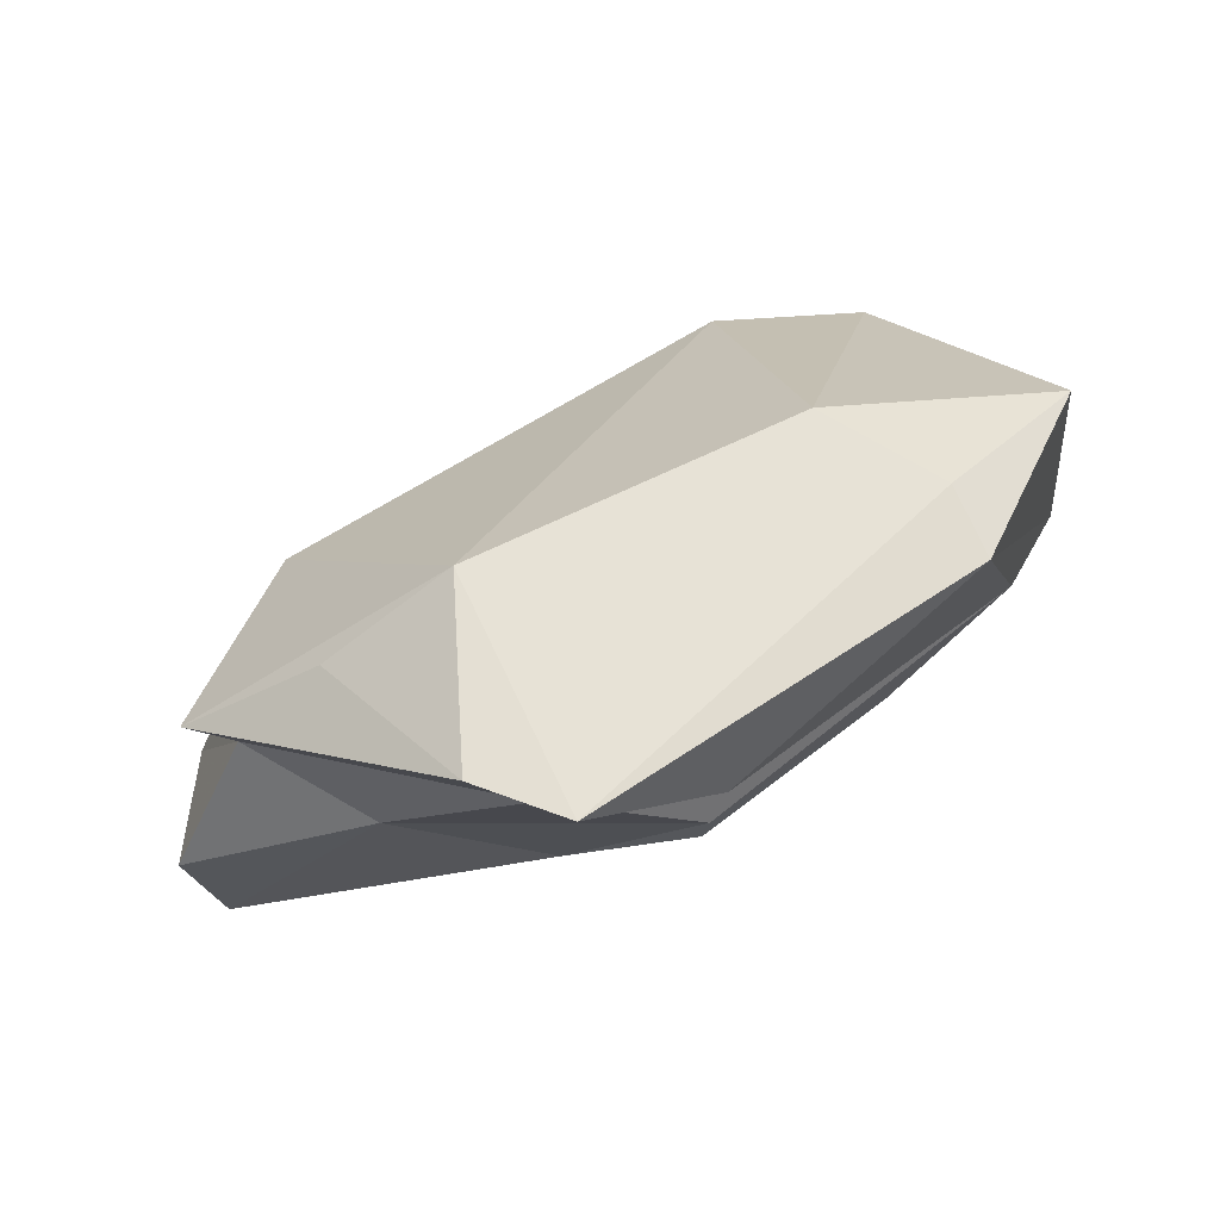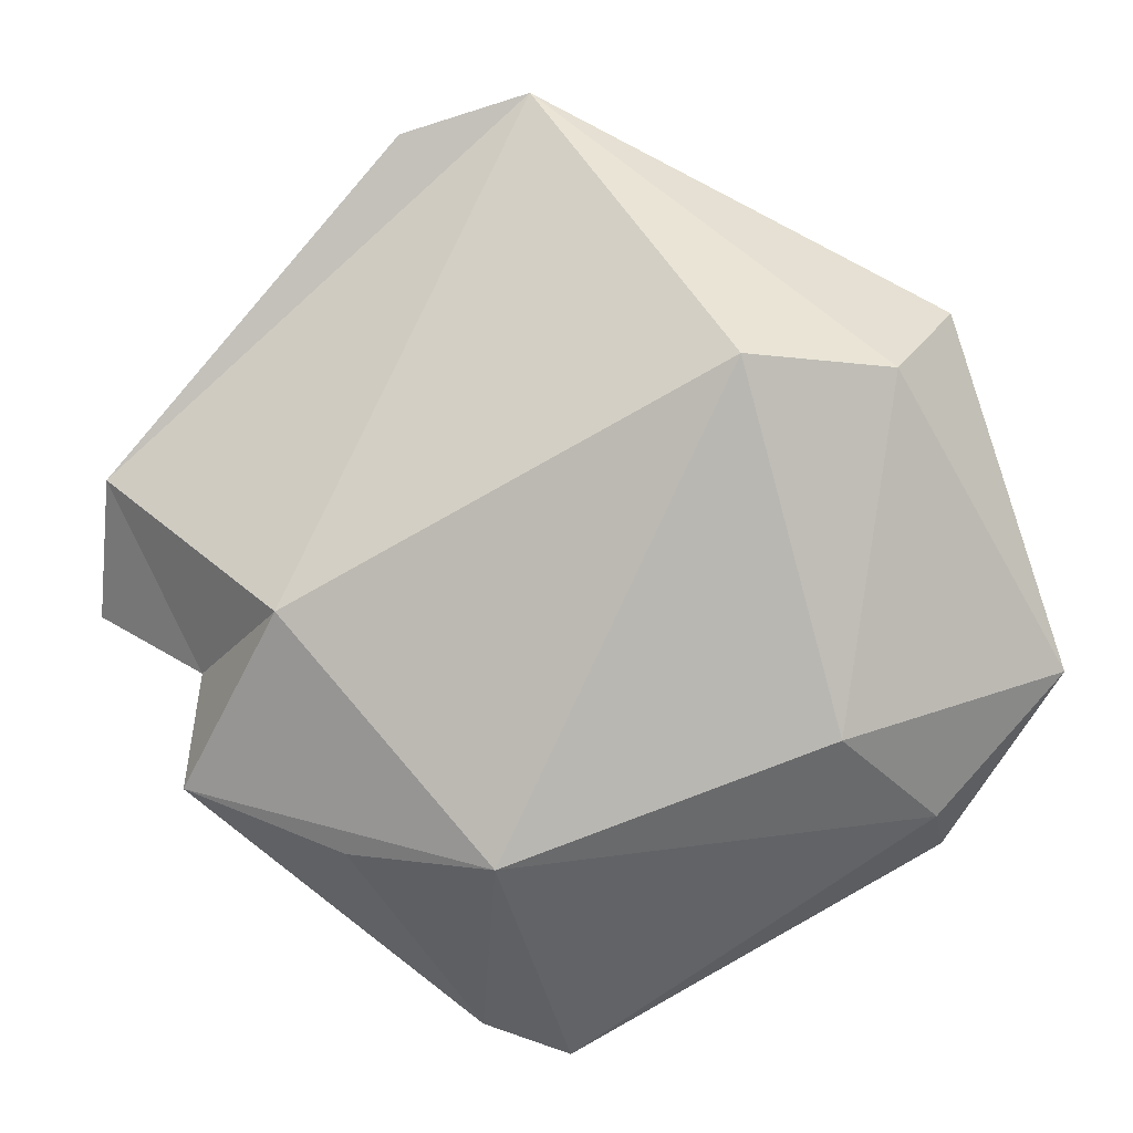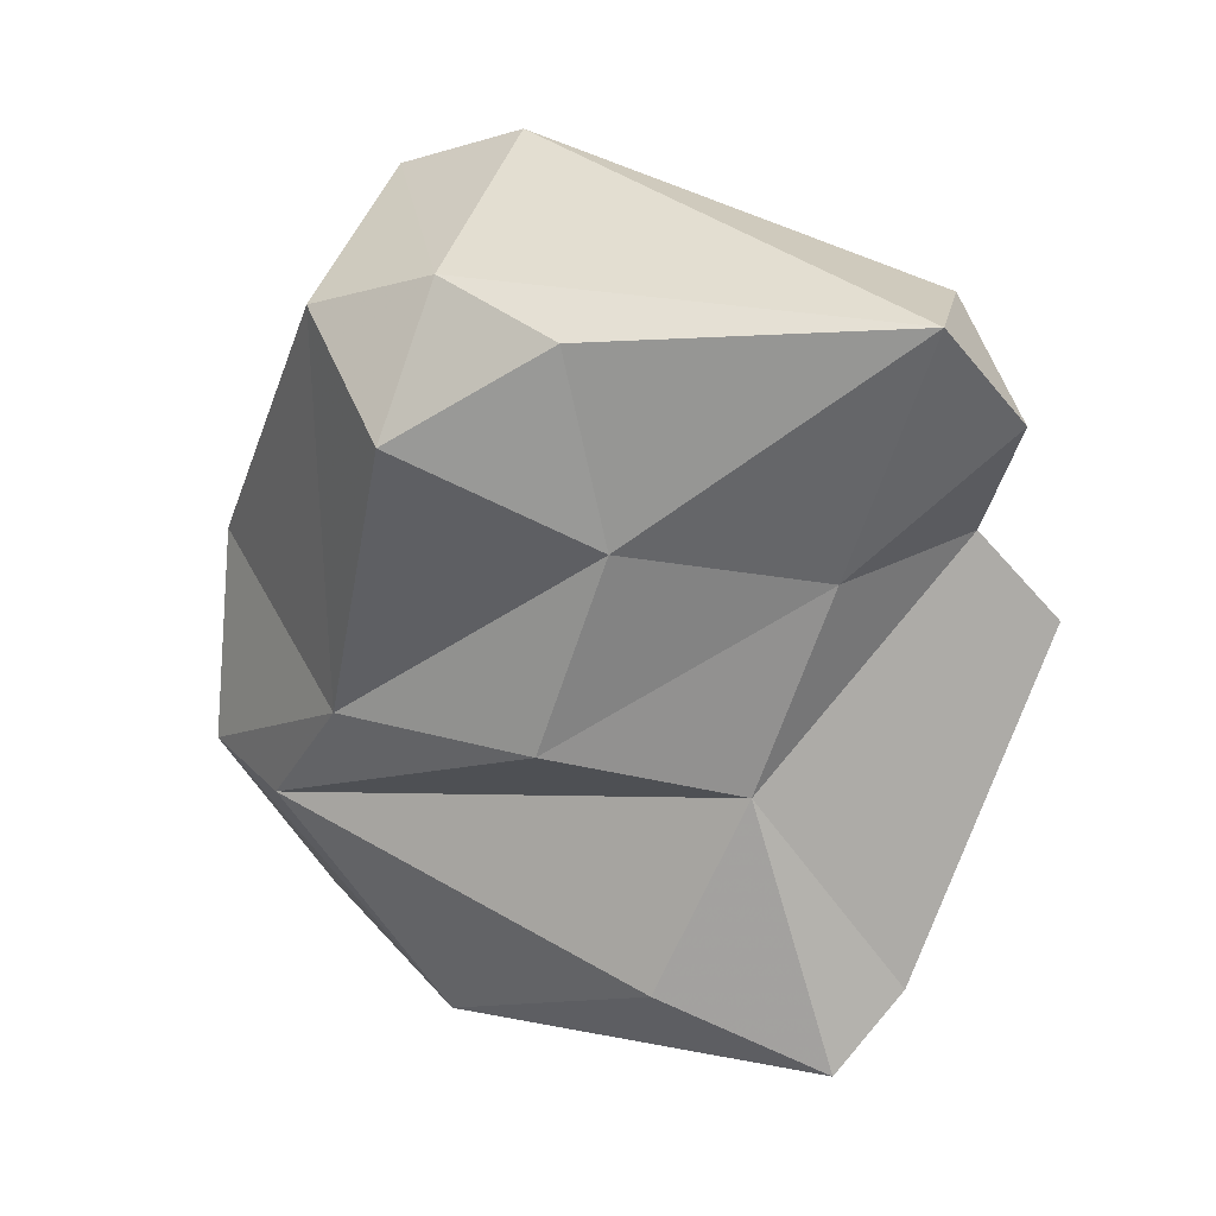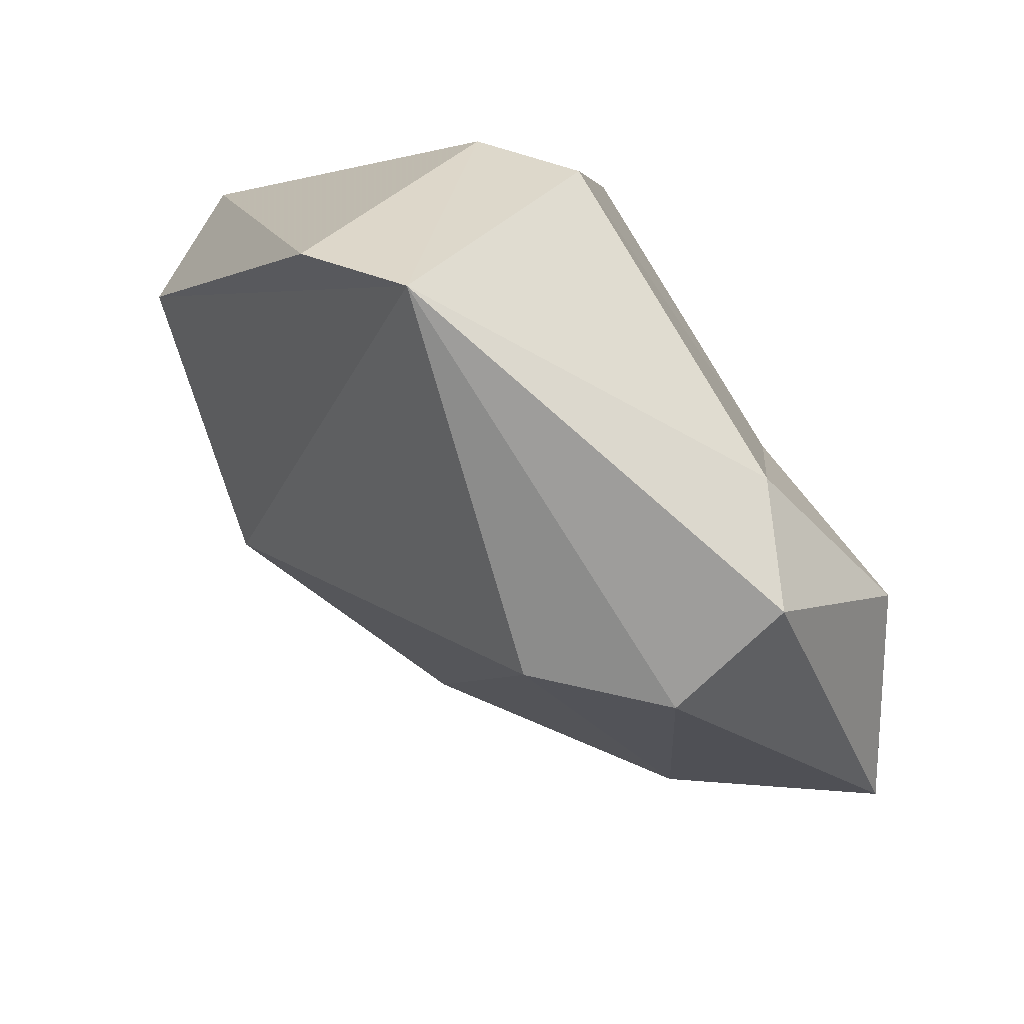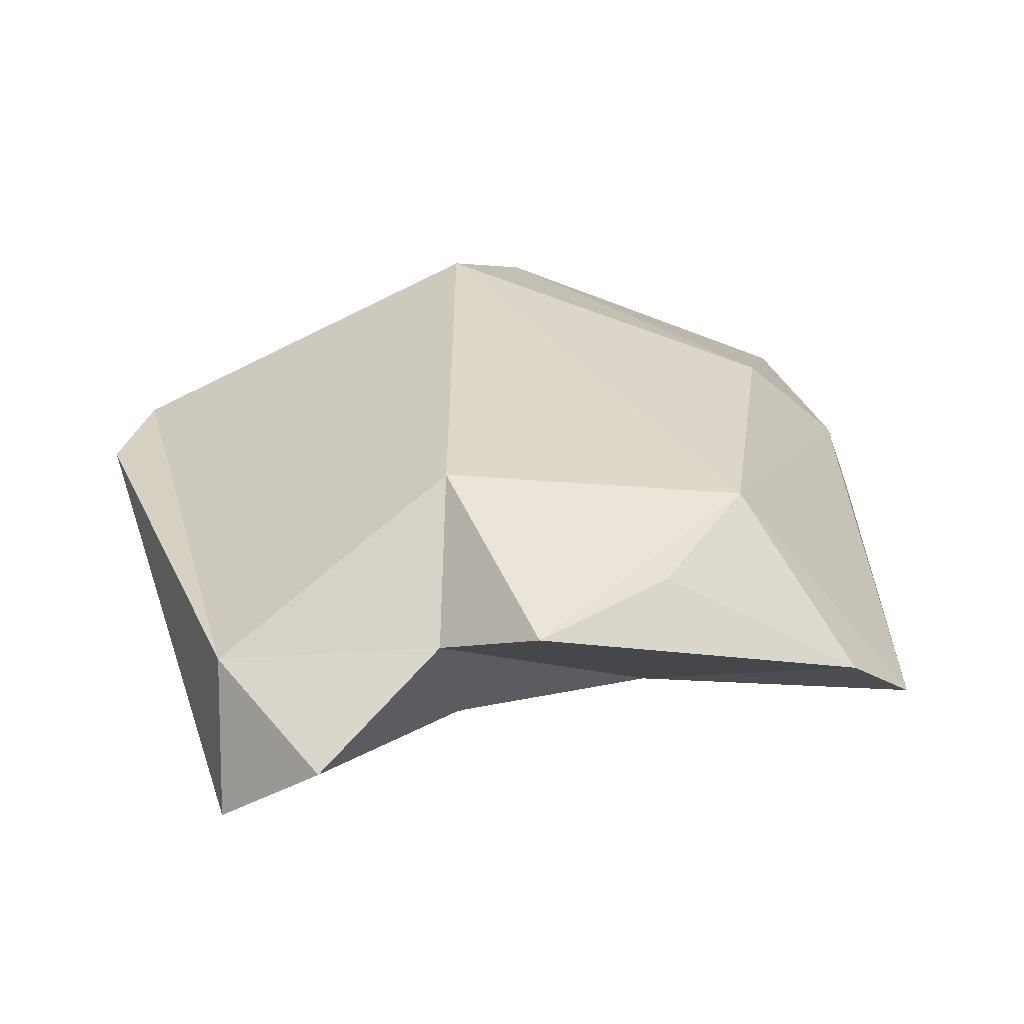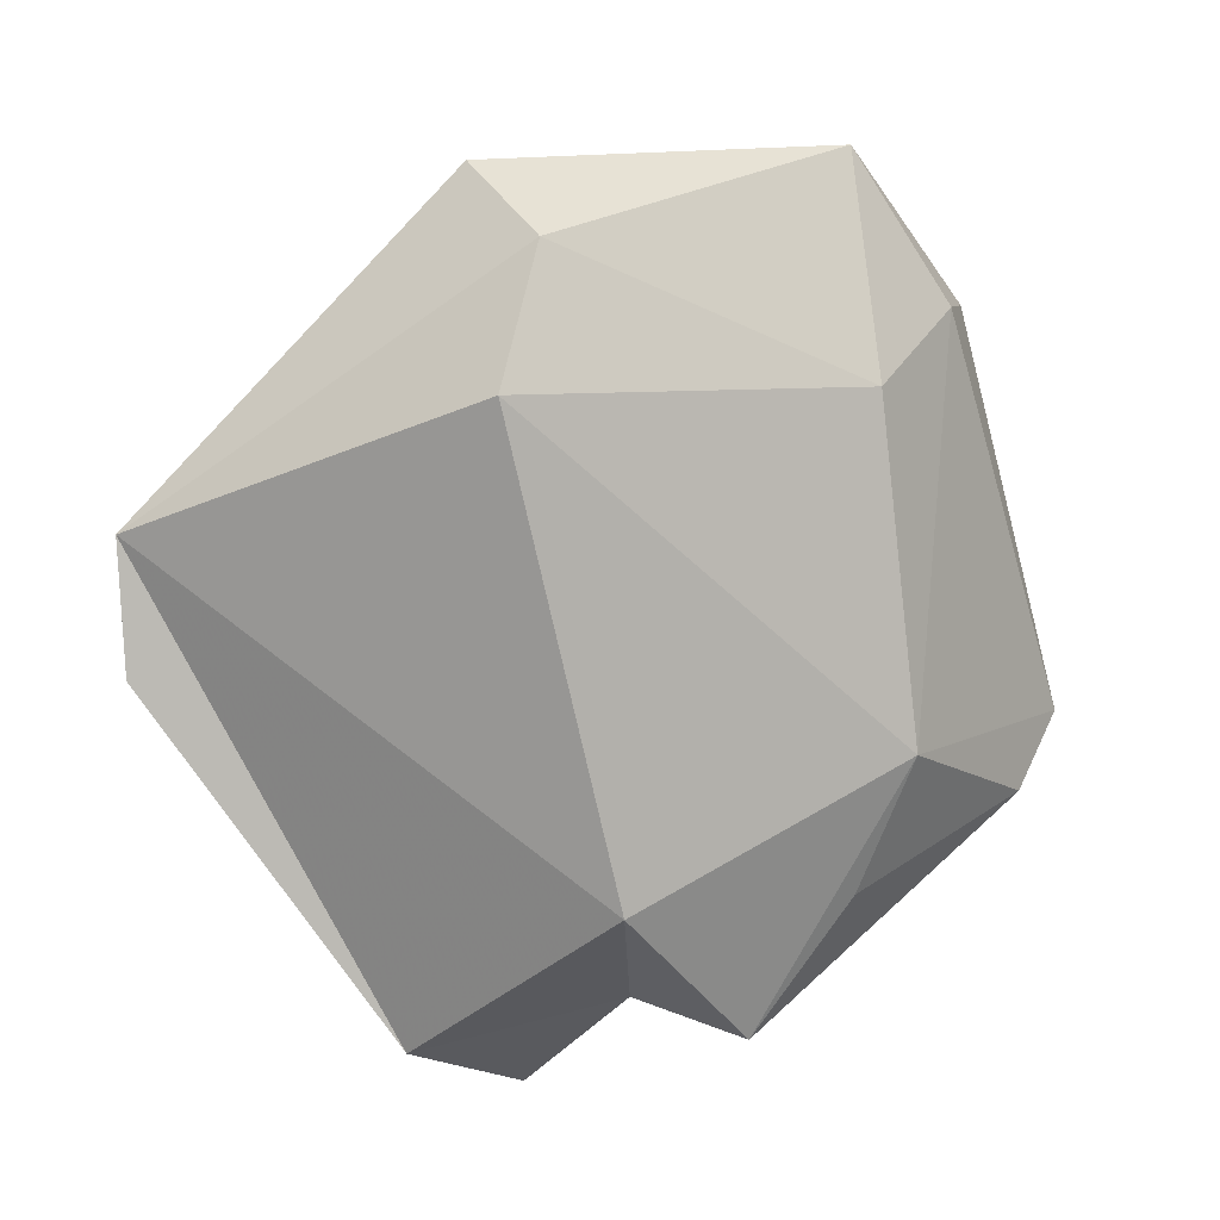
<metadata>
{"format":"obj","ext":"obj","renderer":"f3d","projection":"perspective","resolution":1024,"background":"white","views":[{"elev":-2.3,"azim":-169.4,"up":"+Y"},{"elev":-18.2,"azim":164.0,"up":"+Z"},{"elev":-74.1,"azim":34.9,"up":"+Y"},{"elev":50.7,"azim":-166.6,"up":"+Z"},{"elev":1.7,"azim":118.6,"up":"+Y"},{"elev":73.4,"azim":103.7,"up":"+Y"}]}
</metadata>
<code>
v 249.6 322.7 110.6
v 249.8 322.9 101.2
v 251.6 329.4 116.6
v 248.5 324.9 112.7
v 247.7 328 105.7
v 254.4 331.6 113.6
v 256.9 316.6 100.2
v 252.9 325.5 118.1
v 250.9 325.1 101.6
v 260 316 95.12
v 260.6 318.4 123
v 253.6 319.3 112.4
v 258.7 315.5 108.7
v 260.5 314.6 118.9
v 254.9 327.4 103.1
v 263 316.2 103.8
v 259.3 331.5 113.6
v 264.2 325.8 124.3
v 266.5 313.9 118.5
v 268.8 315.4 108
v 264.1 314.2 112.8
v 264.4 322.8 99.54
v 268.5 320.1 100.4
v 263.3 317 95.82
v 273.3 318.4 102.5
v 264.4 316.4 121.8
v 272.8 317.9 106.4
v 268.1 324.1 123.1
v 275.3 312.4 113.2
v 271.5 323.5 106.9
v 275.7 314 109.2
v 276.2 317.6 112.8
g foo
f 14 19 26
f 18 11 26
f 11 14 26
f 26 29 28
f 19 29 26
f 21 29 19
f 19 14 21
f 26 28 18
f 14 12 21
f 14 11 12
f 8 11 18
f 8 12 11
f 32 29 31
f 20 31 29
f 32 28 29
f 20 29 21
f 20 21 13
f 32 18 28
f 12 13 21
f 18 3 8
f 12 8 4
f 32 31 27
f 31 20 27
f 30 32 27
f 20 16 27
f 16 20 13
f 32 30 18
f 30 17 18
f 1 16 13
f 12 1 13
f 1 12 4
f 8 3 4
f 25 30 27
f 25 27 16
f 25 16 24
f 7 16 1
f 18 17 6
f 18 6 3
f 30 25 22
f 22 25 23
f 23 25 24
f 16 10 24
f 17 30 22
f 7 10 16
f 2 10 7
f 15 17 22
f 1 2 7
f 6 17 15
f 5 6 15
f 4 2 1
f 4 5 2
f 5 3 6
f 5 4 3
f 22 23 24
f 24 10 22
f 9 22 10
f 9 15 22
f 2 9 10
f 5 15 9
f 2 5 9
g

</code>
